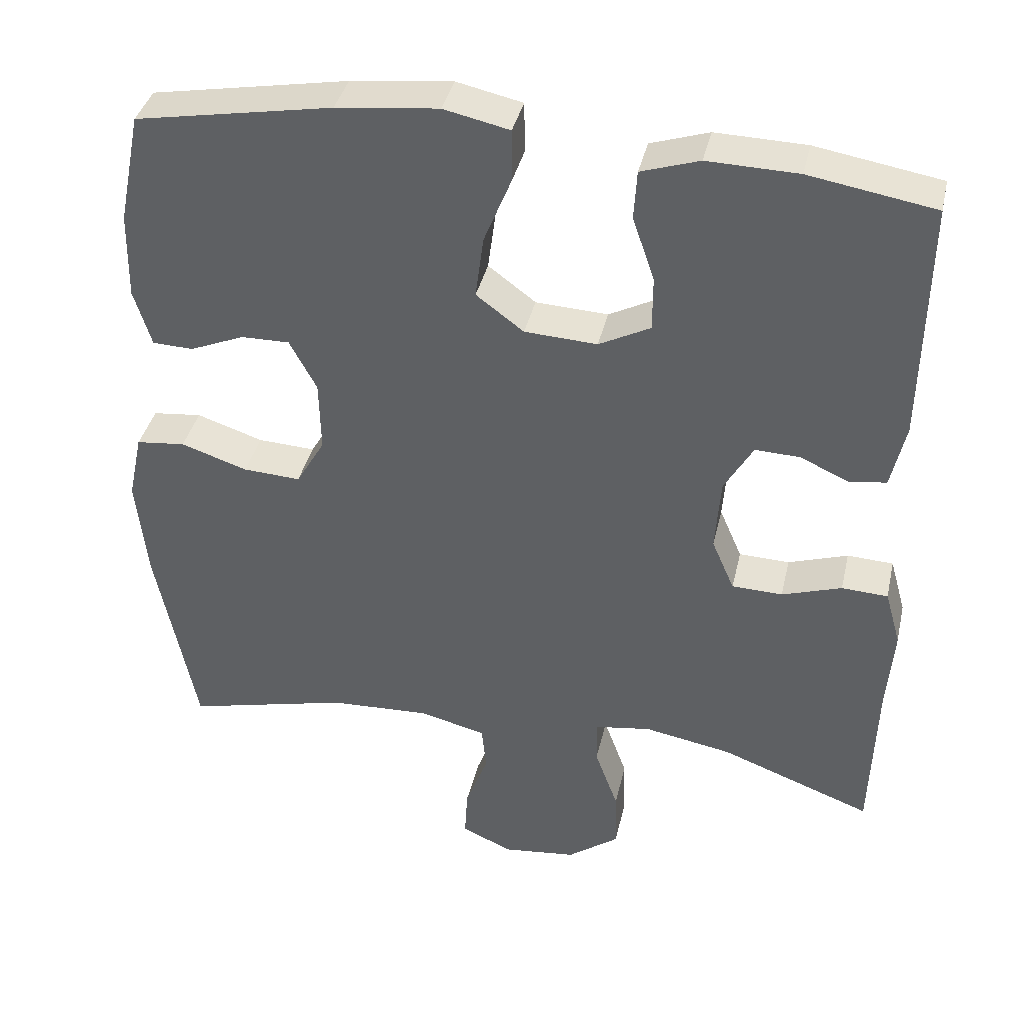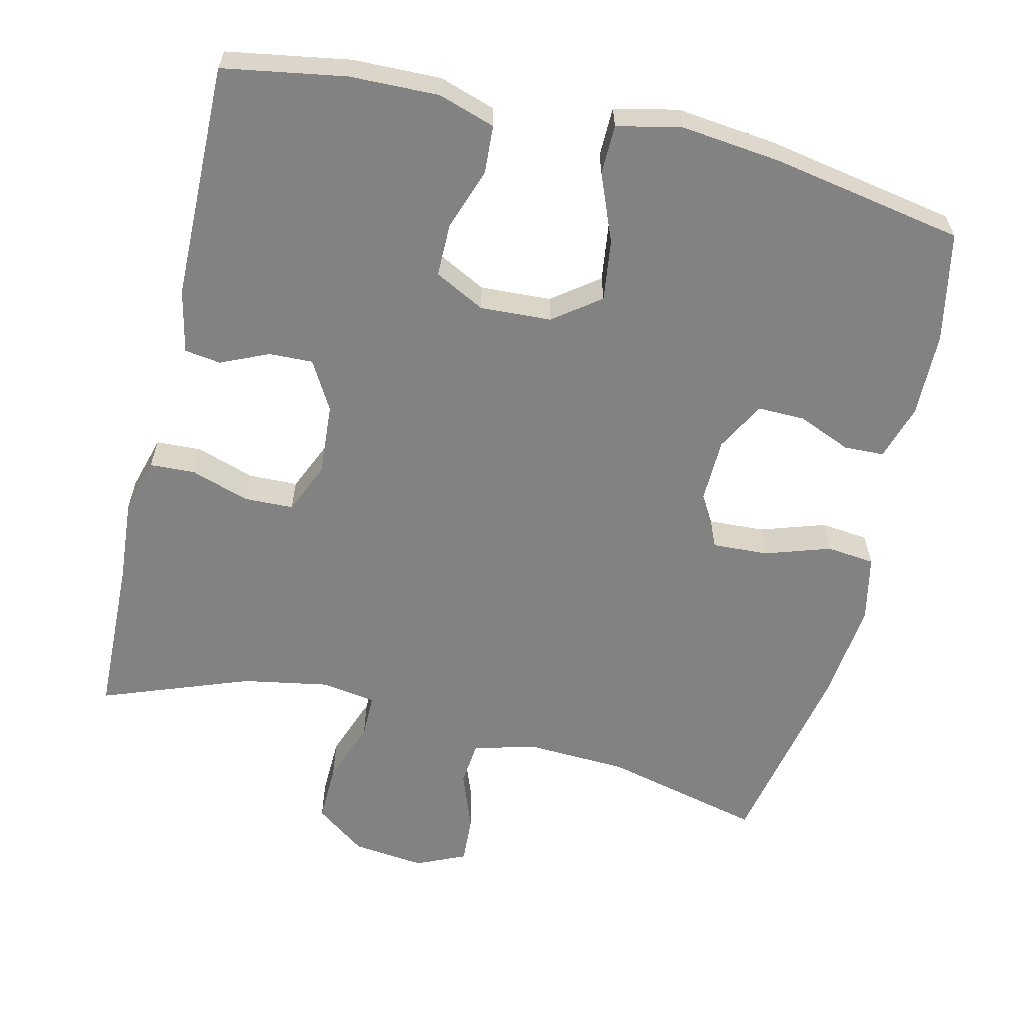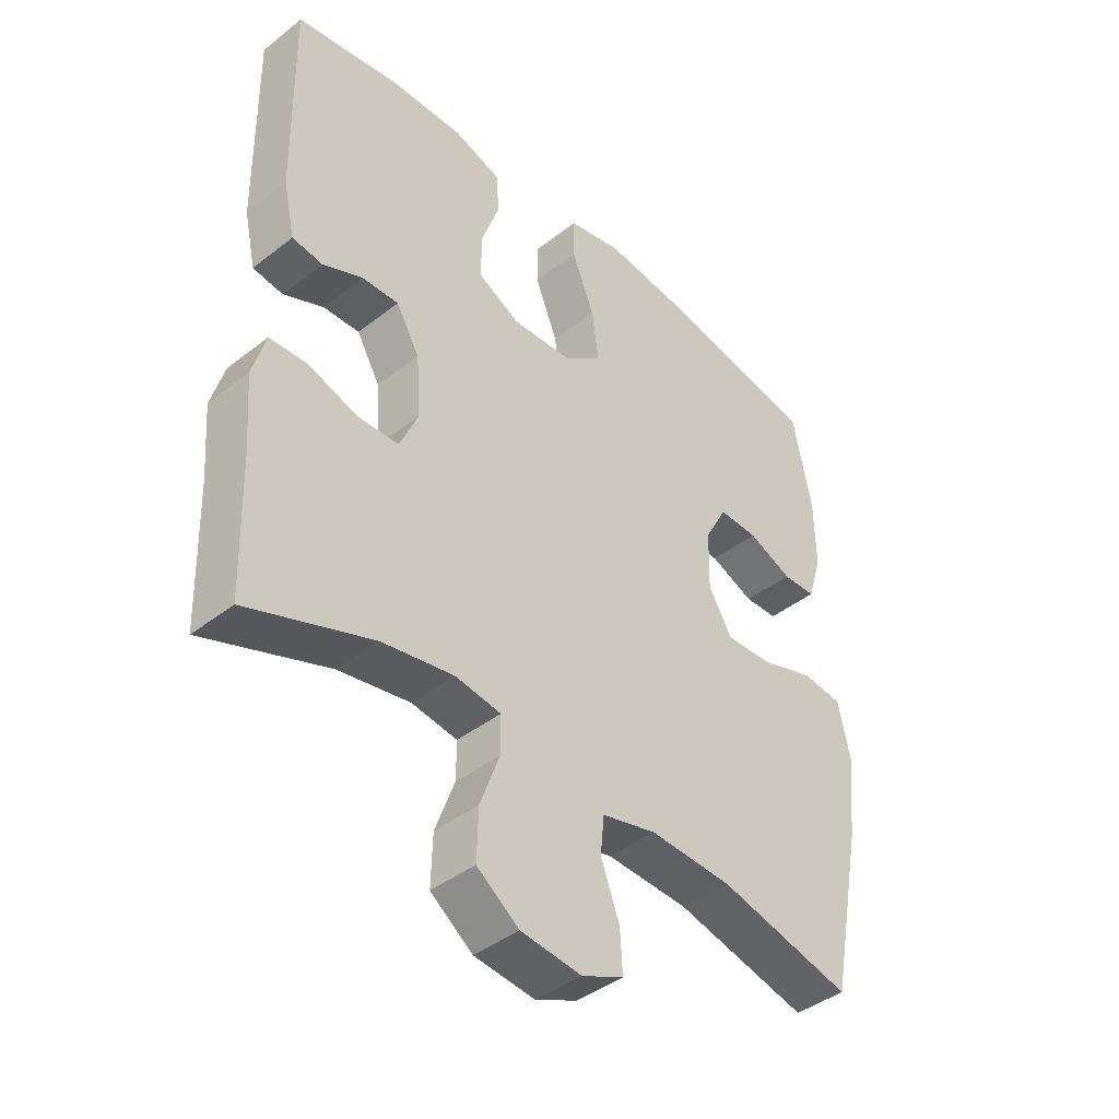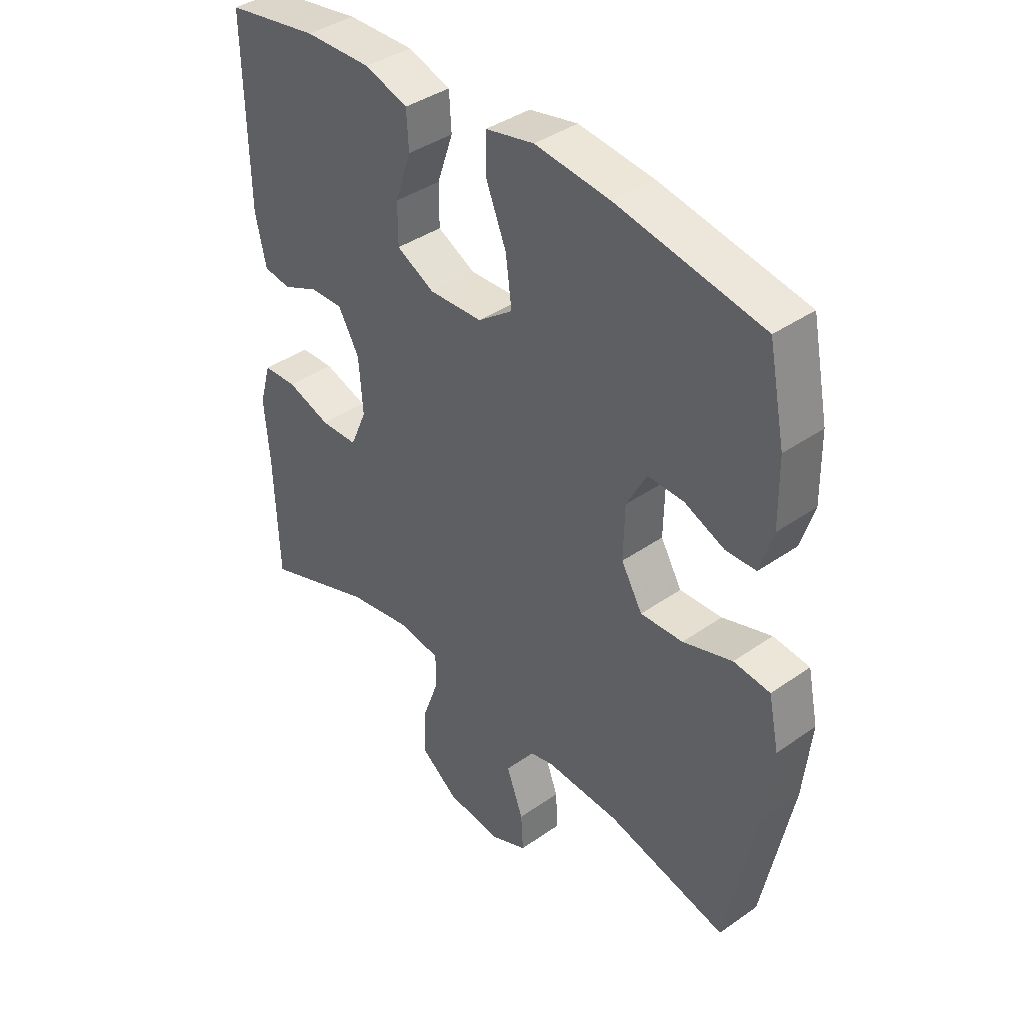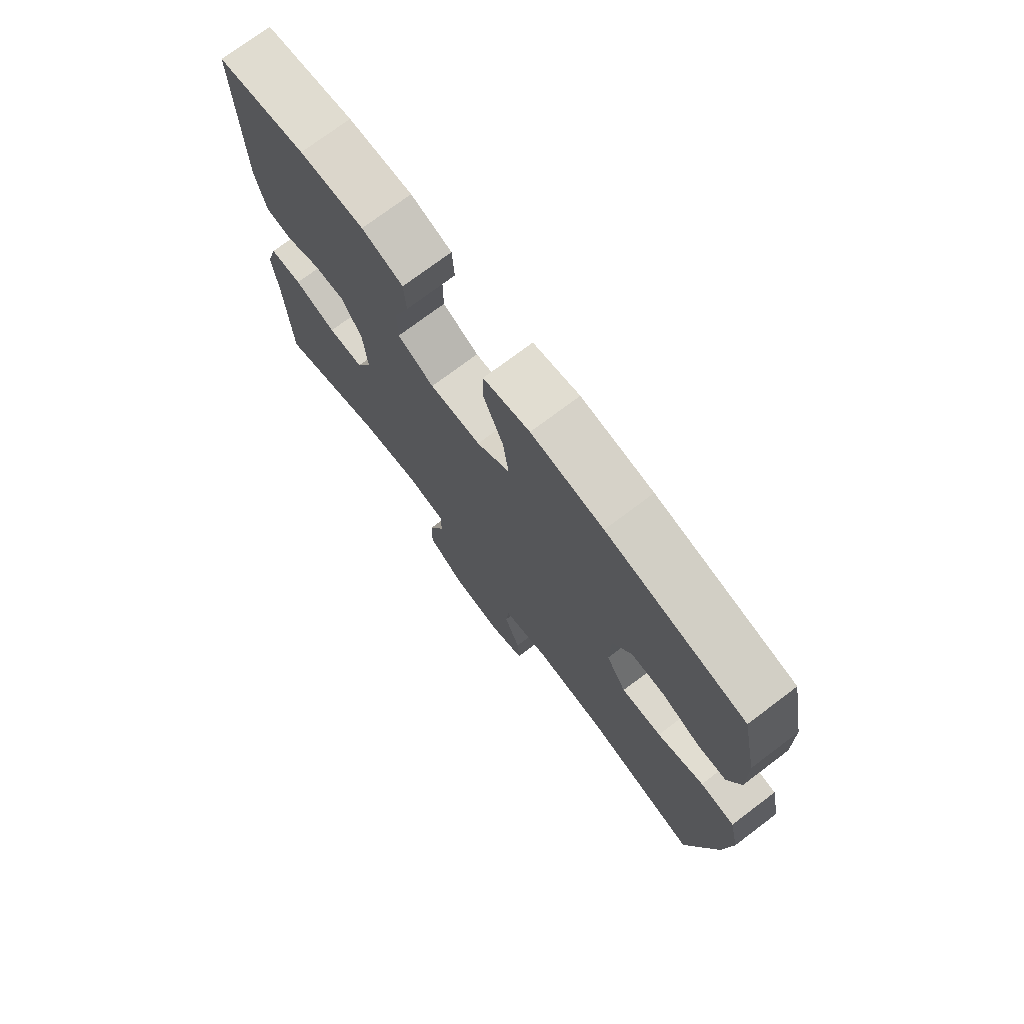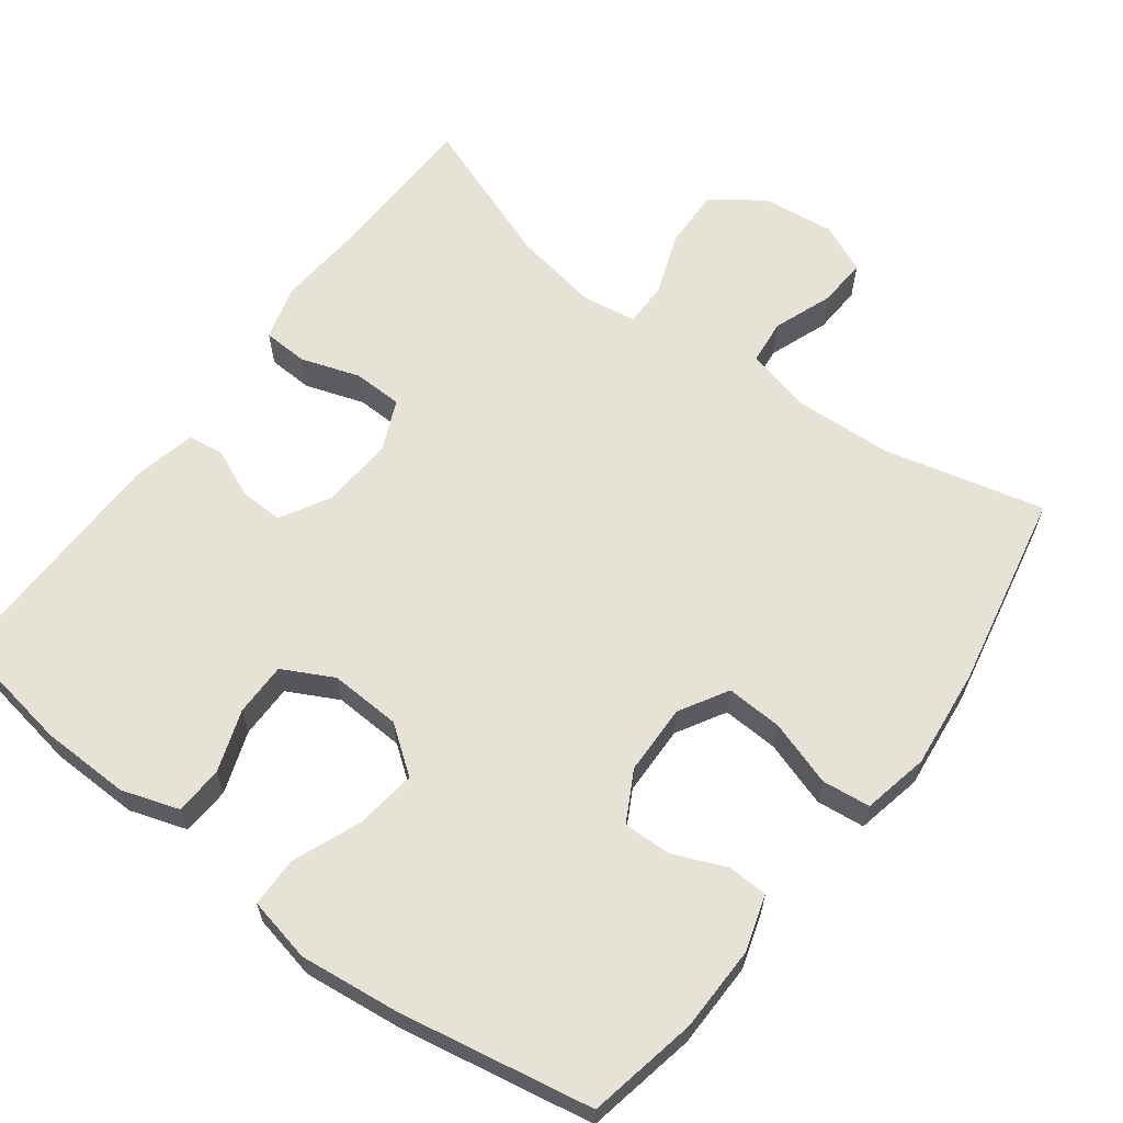
<metadata>
{"format":"obj","ext":"obj","renderer":"f3d","projection":"perspective","resolution":1024,"background":"white","views":[{"elev":38.4,"azim":-167.3,"up":"+Z"},{"elev":-60.8,"azim":-13.4,"up":"+Y"},{"elev":-42.1,"azim":-46.9,"up":"+Z"},{"elev":39.7,"azim":49.1,"up":"+Z"},{"elev":74.4,"azim":53.0,"up":"+Z"},{"elev":62.9,"azim":36.7,"up":"+Y"}]}
</metadata>
<code>
v -0.5 0.07 0.5
v -0.334 0.07 0.528
v -0.214 0.07 0.531
v -0.137 0.07 0.506
v -0.133 0.07 0.441
v -0.162 0.07 0.357
v -0.162 0.07 0.285
v -0.094 0.07 0.25
v 0.002 0.07 0.255
v 0.065 0.07 0.302
v 0.054 0.07 0.385
v 0.017 0.07 0.476
v 0.018 0.07 0.543
v 0.105 0.07 0.562
v 0.24 0.07 0.547
v 0.5 0.07 0.5
v 0.53 0.07 0.352
v 0.532 0.07 0.237
v 0.509 0.07 0.162
v 0.455 0.07 0.16
v 0.383 0.07 0.19
v 0.319 0.07 0.191
v 0.283 0.07 0.124
v 0.281 0.07 0.029
v 0.319 0.07 -0.036
v 0.395 0.07 -0.032
v 0.483 0.07 -0.003
v 0.548 0.07 -0.01
v 0.567 0.07 -0.099
v 0.553 0.07 -0.233
v 0.5 0.07 -0.5
v 0.284 0.07 -0.448
v 0.151 0.07 -0.442
v 0.063 0.07 -0.464
v 0.057 0.07 -0.525
v 0.087 0.07 -0.605
v 0.091 0.07 -0.671
v 0.024 0.07 -0.701
v -0.074 0.07 -0.69
v -0.142 0.07 -0.64
v -0.14 0.07 -0.56
v -0.109 0.07 -0.475
v -0.109 0.07 -0.415
v -0.183 0.07 -0.404
v -0.299 0.07 -0.425
v -0.5 0.07 -0.5
v -0.507 0.07 -0.283
v -0.516 0.07 -0.169
v -0.495 0.07 -0.095
v -0.434 0.07 -0.092
v -0.355 0.07 -0.118
v -0.288 0.07 -0.116
v -0.258 0.07 -0.047
v -0.265 0.07 0.051
v -0.303 0.07 0.117
v -0.362 0.07 0.115
v -0.427 0.07 0.086
v -0.476 0.07 0.093
v -0.495 0.07 0.179
v -0.5 0 0.5
v -0.334 0 0.528
v -0.214 0 0.531
v -0.137 0 0.506
v -0.133 0 0.441
v -0.162 0 0.357
v -0.162 0 0.285
v -0.094 0 0.25
v 0.002 0 0.255
v 0.065 0 0.302
v 0.054 0 0.385
v 0.017 0 0.476
v 0.018 0 0.543
v 0.105 0 0.562
v 0.24 0 0.547
v 0.5 0 0.5
v 0.53 0 0.352
v 0.532 0 0.237
v 0.509 0 0.162
v 0.455 0 0.16
v 0.383 0 0.19
v 0.319 0 0.191
v 0.283 0 0.124
v 0.281 0 0.029
v 0.319 0 -0.036
v 0.395 0 -0.032
v 0.483 0 -0.003
v 0.548 0 -0.01
v 0.567 0 -0.099
v 0.553 0 -0.233
v 0.5 0 -0.5
v 0.284 0 -0.448
v 0.151 0 -0.442
v 0.063 0 -0.464
v 0.057 0 -0.525
v 0.087 0 -0.605
v 0.091 0 -0.671
v 0.024 0 -0.701
v -0.074 0 -0.69
v -0.142 0 -0.64
v -0.14 0 -0.56
v -0.109 0 -0.475
v -0.109 0 -0.415
v -0.183 0 -0.404
v -0.299 0 -0.425
v -0.5 0 -0.5
v -0.507 0 -0.283
v -0.516 0 -0.169
v -0.495 0 -0.095
v -0.434 0 -0.092
v -0.355 0 -0.118
v -0.288 0 -0.116
v -0.258 0 -0.047
v -0.265 0 0.051
v -0.303 0 0.117
v -0.362 0 0.115
v -0.427 0 0.086
v -0.476 0 0.093
v -0.495 0 0.179
f 4 5 6
f 3 4 6
f 2 3 6
f 1 2 6
f 59 1 6
f 58 59 6
f 57 58 6
f 56 57 6
f 55 56 6 7
f 54 55 7 8
f 53 54 8 9
f 52 53 9 10
f 49 50 51
f 48 49 51
f 47 48 51
f 47 51 52
f 46 47 52
f 45 46 52
f 44 45 52 10
f 40 41 42
f 39 40 42
f 38 39 42
f 37 38 42
f 36 37 42
f 35 36 42
f 34 35 42 43
f 33 34 43
f 43 44 10
f 33 43 10
f 32 33 10
f 30 31 32
f 29 30 32
f 28 29 32
f 27 28 32
f 26 27 32
f 19 20 21
f 18 19 21
f 17 18 21
f 16 17 21
f 15 16 21
f 14 15 21
f 13 14 21
f 12 13 21
f 11 12 21
f 11 21 22
f 10 11 22 23
f 25 26 32
f 24 25 32 10
f 10 23 24
f 65 64 63
f 65 63 62
f 65 62 61
f 65 61 60
f 65 60 118
f 65 118 117
f 65 117 116
f 65 116 115
f 66 65 115 114
f 67 66 114 113
f 68 67 113 112
f 69 68 112 111
f 110 109 108
f 110 108 107
f 110 107 106
f 111 110 106
f 111 106 105
f 111 105 104
f 69 111 104 103
f 101 100 99
f 101 99 98
f 101 98 97
f 101 97 96
f 101 96 95
f 101 95 94
f 102 101 94 93
f 102 93 92
f 69 103 102
f 69 102 92
f 69 92 91
f 91 90 89
f 91 89 88
f 91 88 87
f 91 87 86
f 91 86 85
f 80 79 78
f 80 78 77
f 80 77 76
f 80 76 75
f 80 75 74
f 80 74 73
f 80 73 72
f 80 72 71
f 80 71 70
f 81 80 70
f 82 81 70 69
f 91 85 84
f 69 91 84 83
f 83 82 69
f 1 60 61 2
f 2 61 62 3
f 3 62 63 4
f 4 63 64 5
f 5 64 65 6
f 6 65 66 7
f 7 66 67 8
f 8 67 68 9
f 9 68 69 10
f 10 69 70 11
f 11 70 71 12
f 12 71 72 13
f 13 72 73 14
f 14 73 74 15
f 15 74 75 16
f 16 75 76 17
f 17 76 77 18
f 18 77 78 19
f 19 78 79 20
f 20 79 80 21
f 21 80 81 22
f 22 81 82 23
f 23 82 83 24
f 24 83 84 25
f 25 84 85 26
f 26 85 86 27
f 27 86 87 28
f 28 87 88 29
f 29 88 89 30
f 30 89 90 31
f 31 90 91 32
f 32 91 92 33
f 33 92 93 34
f 34 93 94 35
f 35 94 95 36
f 36 95 96 37
f 37 96 97 38
f 38 97 98 39
f 39 98 99 40
f 40 99 100 41
f 41 100 101 42
f 42 101 102 43
f 43 102 103 44
f 44 103 104 45
f 45 104 105 46
f 46 105 106 47
f 47 106 107 48
f 48 107 108 49
f 49 108 109 50
f 50 109 110 51
f 51 110 111 52
f 52 111 112 53
f 53 112 113 54
f 54 113 114 55
f 55 114 115 56
f 56 115 116 57
f 57 116 117 58
f 58 117 118 59
f 59 118 60 1

</code>
